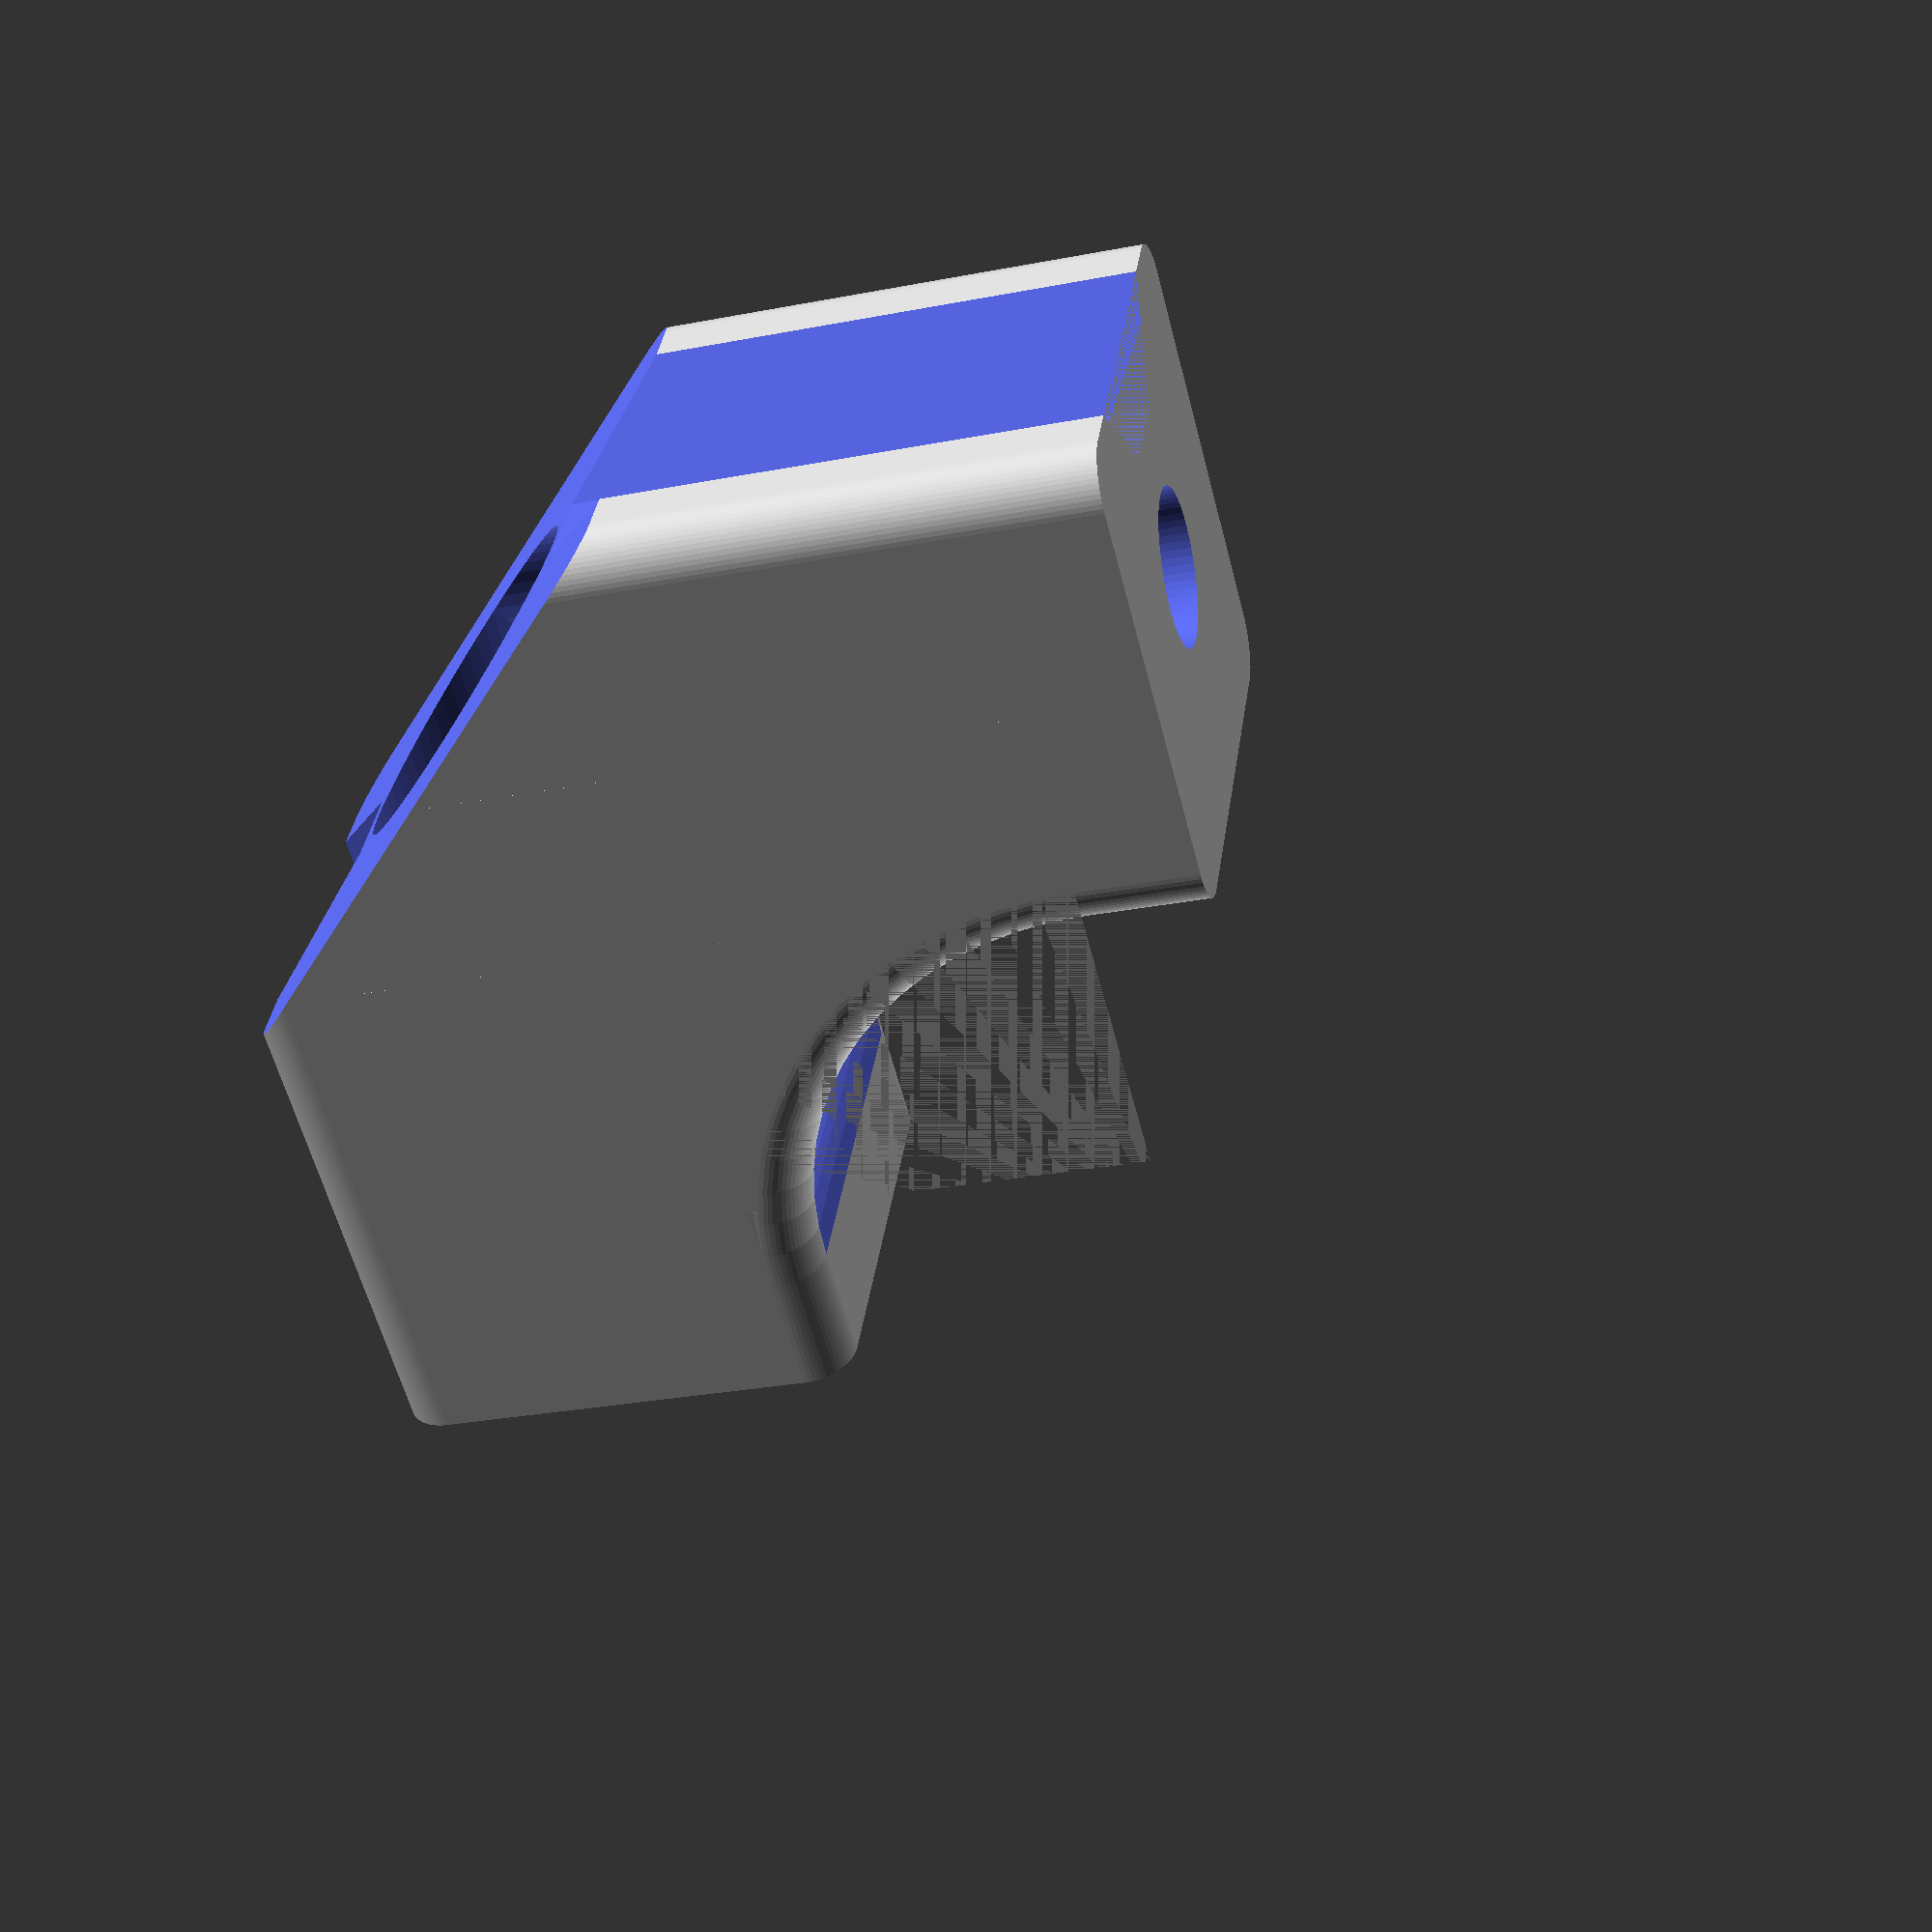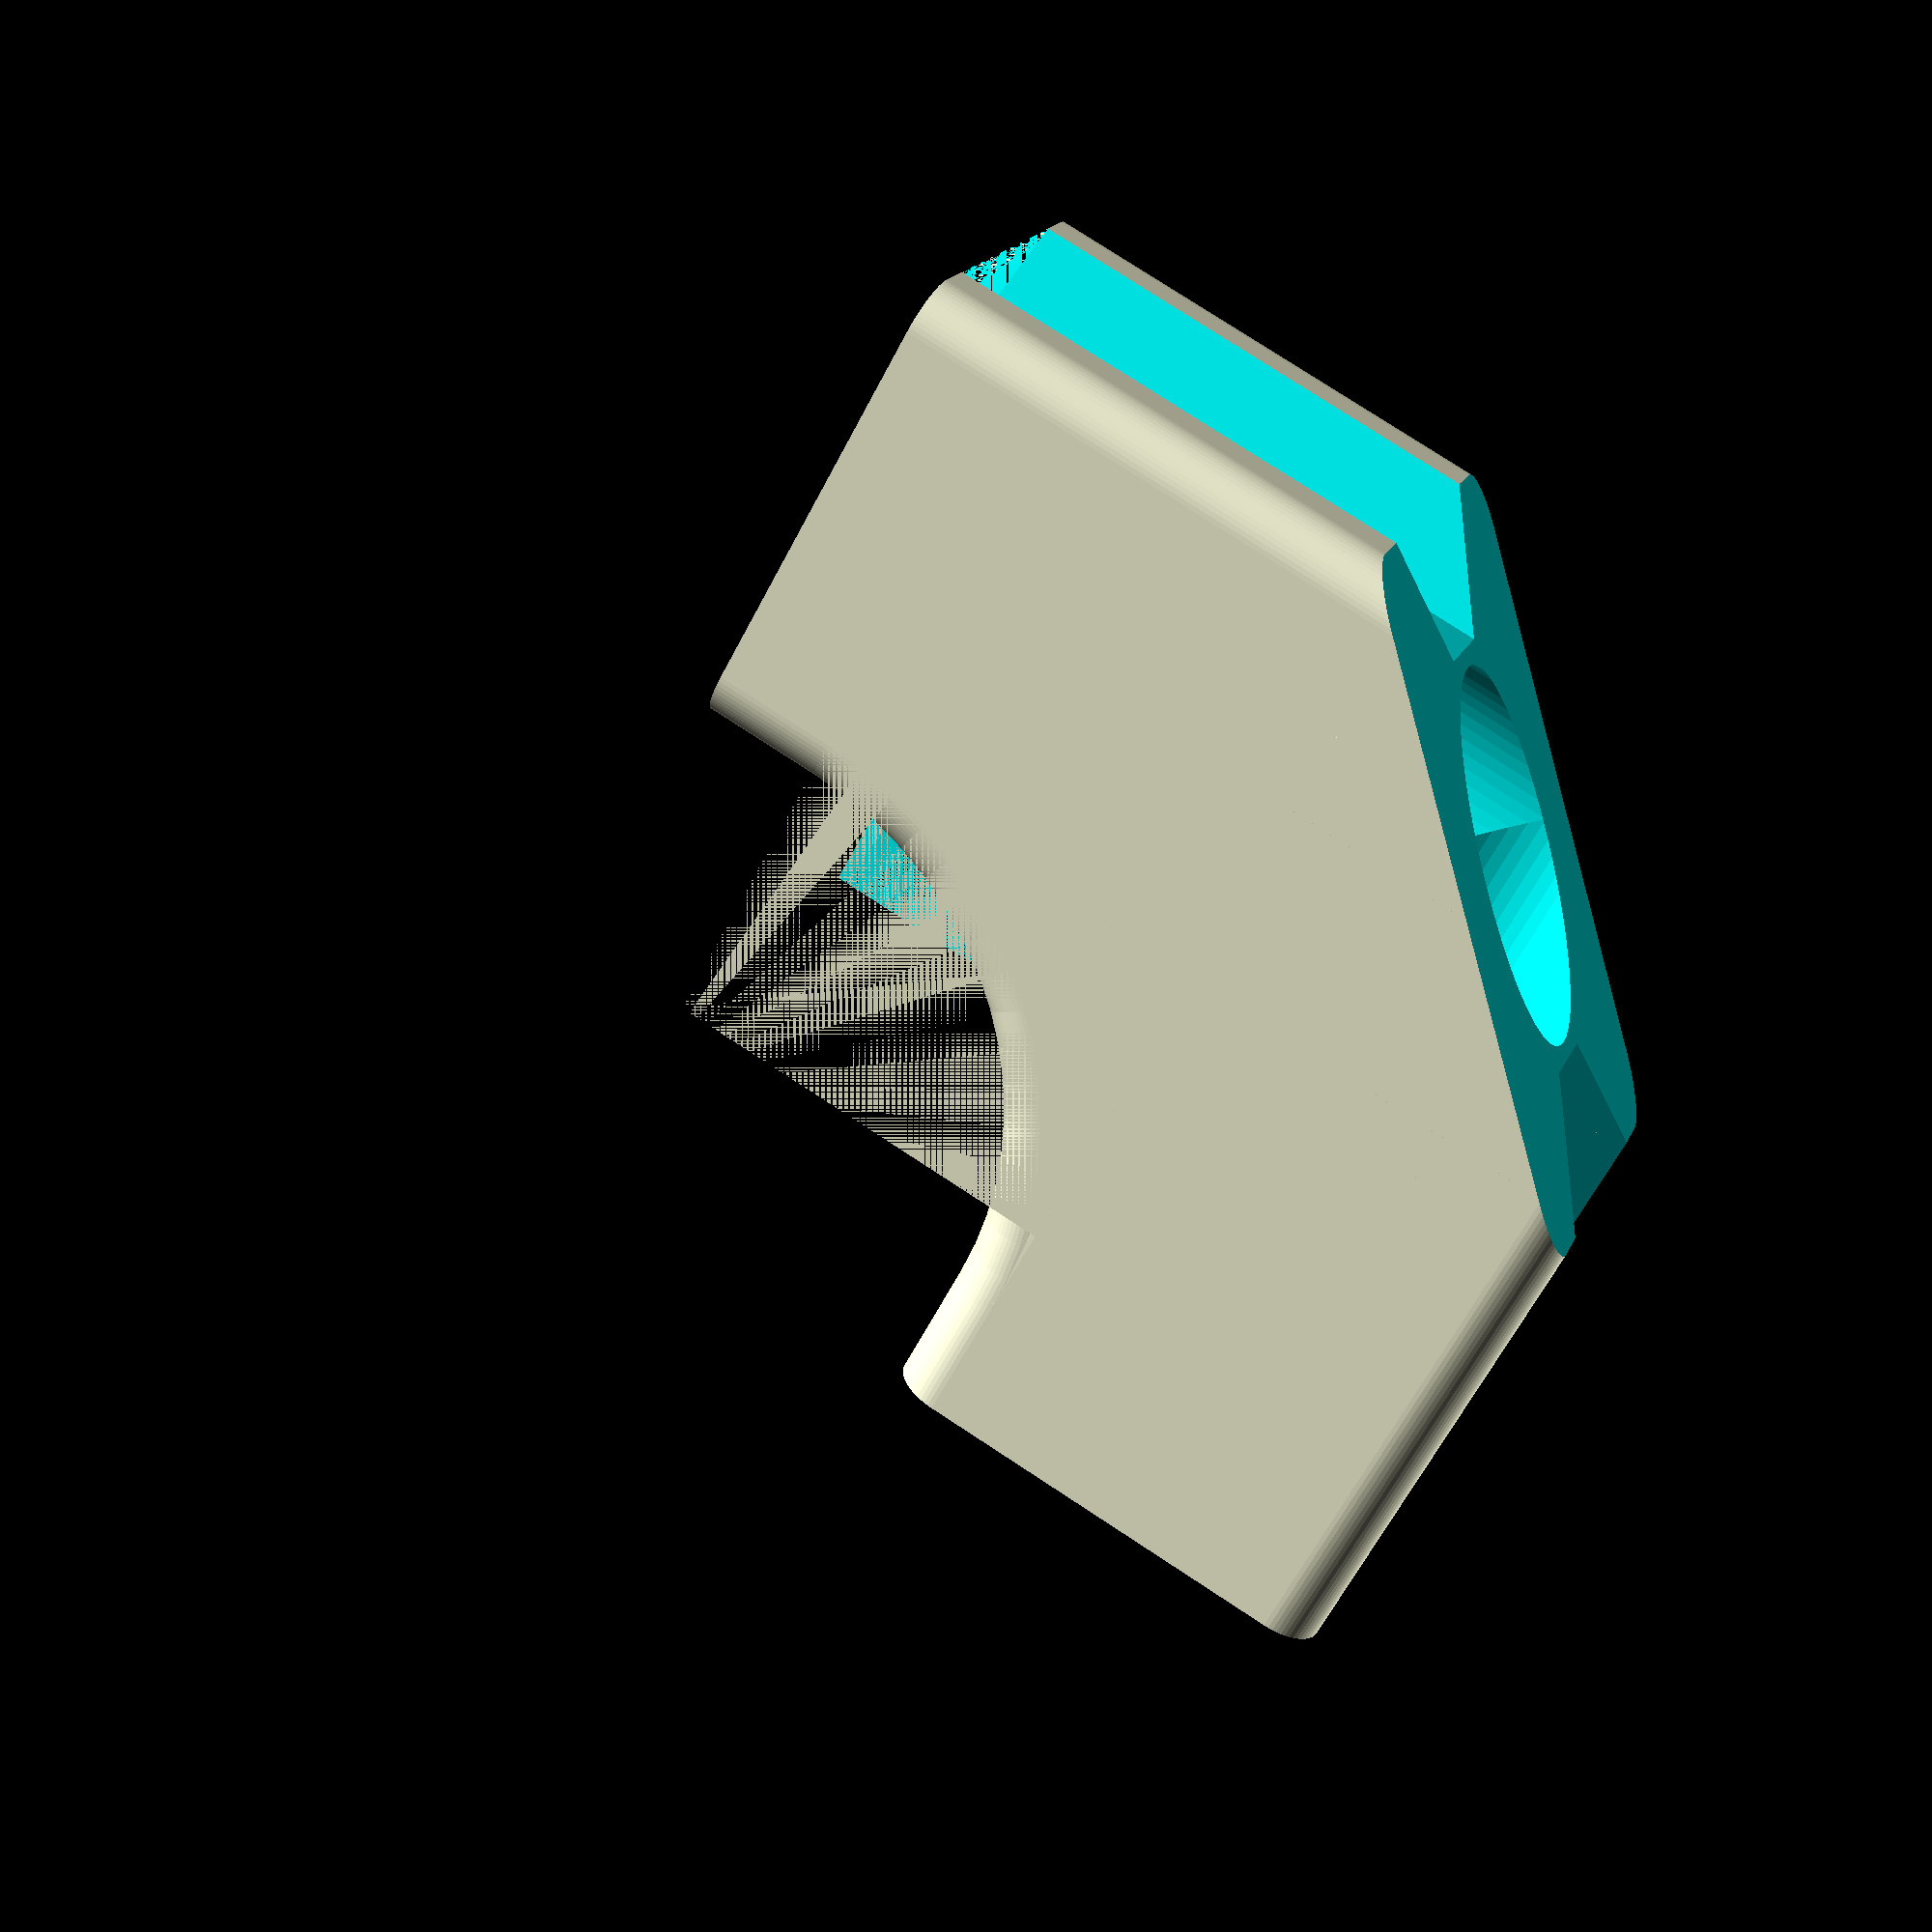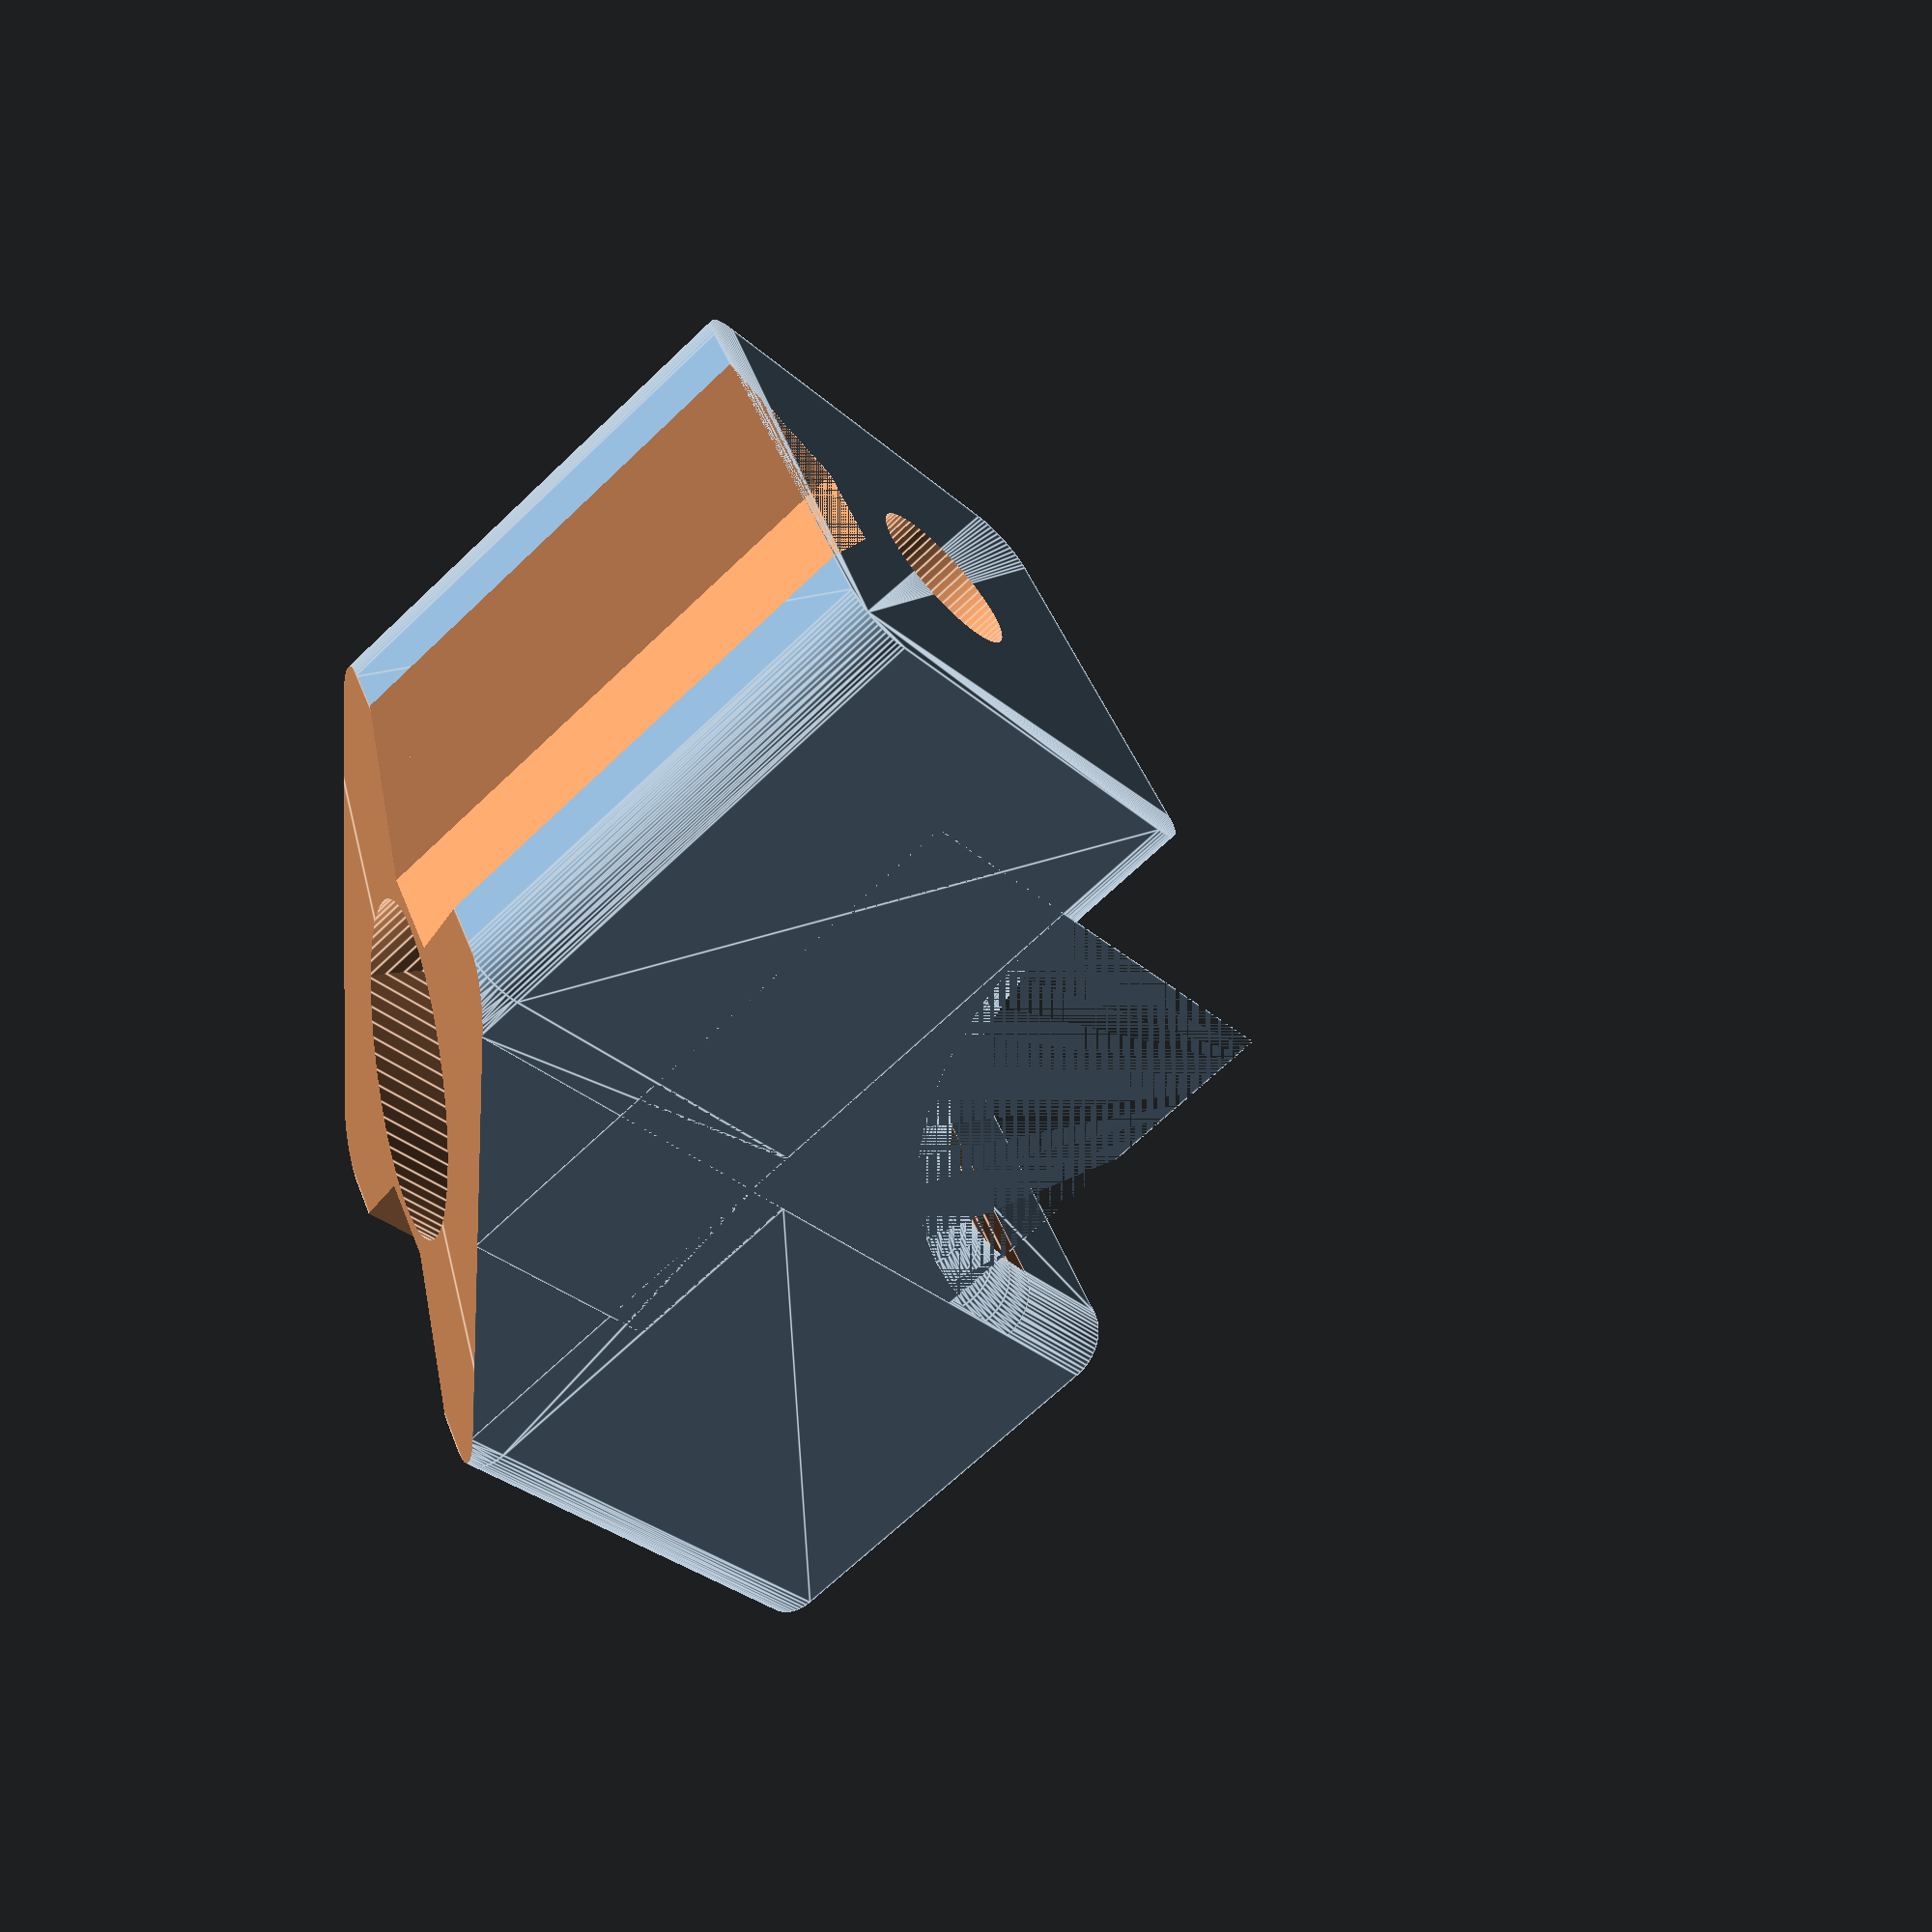
<openscad>
cornerLength = 20.0;

screwShaftDiameter = 3.2;
screwHeadDiameter  = 5.5;
screwEndGap        = 1.0;

useFillet      = true;
filletDiameter = 15.0;

$fn=64;

radi = 1.0;


module torus(rA,rB){

  rotate_extrude()
  translate([rA, 0, 0])
  circle(r = rB);

}


module bar(l){
  translate([-3,0,0]) intersection(){
    intersection(){
      rotate([0,45,0]) translate([-4.25,-5,-4.25]) cube([8.5,l,8.5]);
      translate([-5,-5,-5]) cube([10,l,10]);
    }
    translate([2,-5,-5]) cube([10,l,10]);
  }
}



module cap(){
  x = 5.0 - radi;
  union(){
    hull(){
      translate([-x,-x,-x]) sphere(r=radi, center=true);
      translate([ x,-x,-x]) sphere(r=radi, center=true);
      translate([-x, x,-x]) sphere(r=radi, center=true);
      translate([ x, x,-x]) sphere(r=radi, center=true);    
      translate([-x,-x, x]) sphere(r=radi, center=true);
      translate([ x,-x, x]) sphere(r=radi, center=true);
      translate([-x, x, x]) sphere(r=radi, center=true);
      translate([ x, x, x]) sphere(r=radi, center=true);    
    }
    
    if (useFillet) {

      translate([5,5,0]) difference(){
        translate([-5,-5,-5]) cube([3+filletDiameter/2.0,5+filletDiameter/2.0,10]);
        translate([filletDiameter*0.5,filletDiameter*0.5,0]) cylinder(h=10,d=filletDiameter+2.0*radi,center=true);
      }
      translate([5,5,0]) difference(){
        translate([-5,-5,-5+radi]) cube([5+filletDiameter/2.0,5+filletDiameter/2.0,10-2.0*radi]);
        translate([filletDiameter*0.5,filletDiameter*0.5,0]) cylinder(h=10,d=filletDiameter,center=true);
      }
      
      intersection(){
        translate([5+filletDiameter*0.5,5+filletDiameter*0.5,5.0-radi]) torus(filletDiameter/2.0+radi,radi);
        translate([5,5,0]) difference(){
          translate([-5,-5,-5]) cube([5+filletDiameter/2.0,5+filletDiameter/2.0,10]);
          translate([filletDiameter*0.5,filletDiameter*0.5,0]) cylinder(h=10,d=filletDiameter,center=true);
        }
      }
      intersection(){
        translate([5+filletDiameter*0.5,5+filletDiameter*0.5,-5.0+radi]) torus(filletDiameter/2.0+radi,radi);
        translate([5,5,0]) difference(){
          translate([-5,-5,-5]) cube([5+filletDiameter/2.0,5+filletDiameter/2.0,10]);
          translate([filletDiameter*0.5,filletDiameter*0.5,0]) cylinder(h=10,d=filletDiameter,center=true);
        }
      }

    }
  }
  
}





module makerBar(l){
  
  x = 5.0 - radi;
  
  hull(){
    translate([-x,-x,0]) cylinder(h=l, r=radi, center=true);
    translate([ x,-x,0]) cylinder(h=l, r=radi, center=true);
    translate([-x, x,0]) cylinder(h=l, r=radi, center=true);
    translate([ x, x,0]) cylinder(h=l, r=radi, center=true);    
  }
  
}


module endCornerSymetric(l){

  difference(){  
    union(){
      cap();
      translate([l/2.0,0,0]) rotate([0,90.0,0]) makerBar(l-10.0);
      translate([5.0-radi/2.0,0,0]) rotate([0,90.0,0]) makerBar(radi);
      translate([0,l/2.0,0]) rotate([90.0,0,0]) makerBar(l-10.0);
      translate([0,5.0-radi/2.0,0]) rotate([90.0,0,0]) makerBar(radi);
    }
    scale([1.0,1.0,1.05]) rotate([0,90.0,0]) cylinder(h=2*l, d=screwShaftDiameter, center=true);
    translate([l/2.0-5.0-screwEndGap,0,0]) scale([1.0,1.0,1.05]) rotate([0,90.0,0]) cylinder(h=l, d=screwHeadDiameter, center=true);
    
    scale([1.0,1.0,1.05]) rotate([90.0,0,0]) cylinder(h=2*l, d=screwShaftDiameter, center=true);
    translate([0,l/2.0-5.0-screwEndGap,0]) scale([1.0,1.0,1.05]) rotate([90.0,0,0]) cylinder(h=l, d=screwHeadDiameter, center=true);

    translate([-5,-5, 0]) rotate([0,0,0]) sphere(d=28.5, $fn=4);

    translate([-5,0,0]) bar(l);
    translate([l-10,-5,0]) rotate([0,0,90.0]) bar(l);

  }
  
}



endCornerSymetric(cornerLength);

</openscad>
<views>
elev=145.6 azim=255.7 roll=172.6 proj=p view=solid
elev=343.1 azim=61.1 roll=197.0 proj=p view=wireframe
elev=315.2 azim=50.2 roll=339.9 proj=p view=edges
</views>
